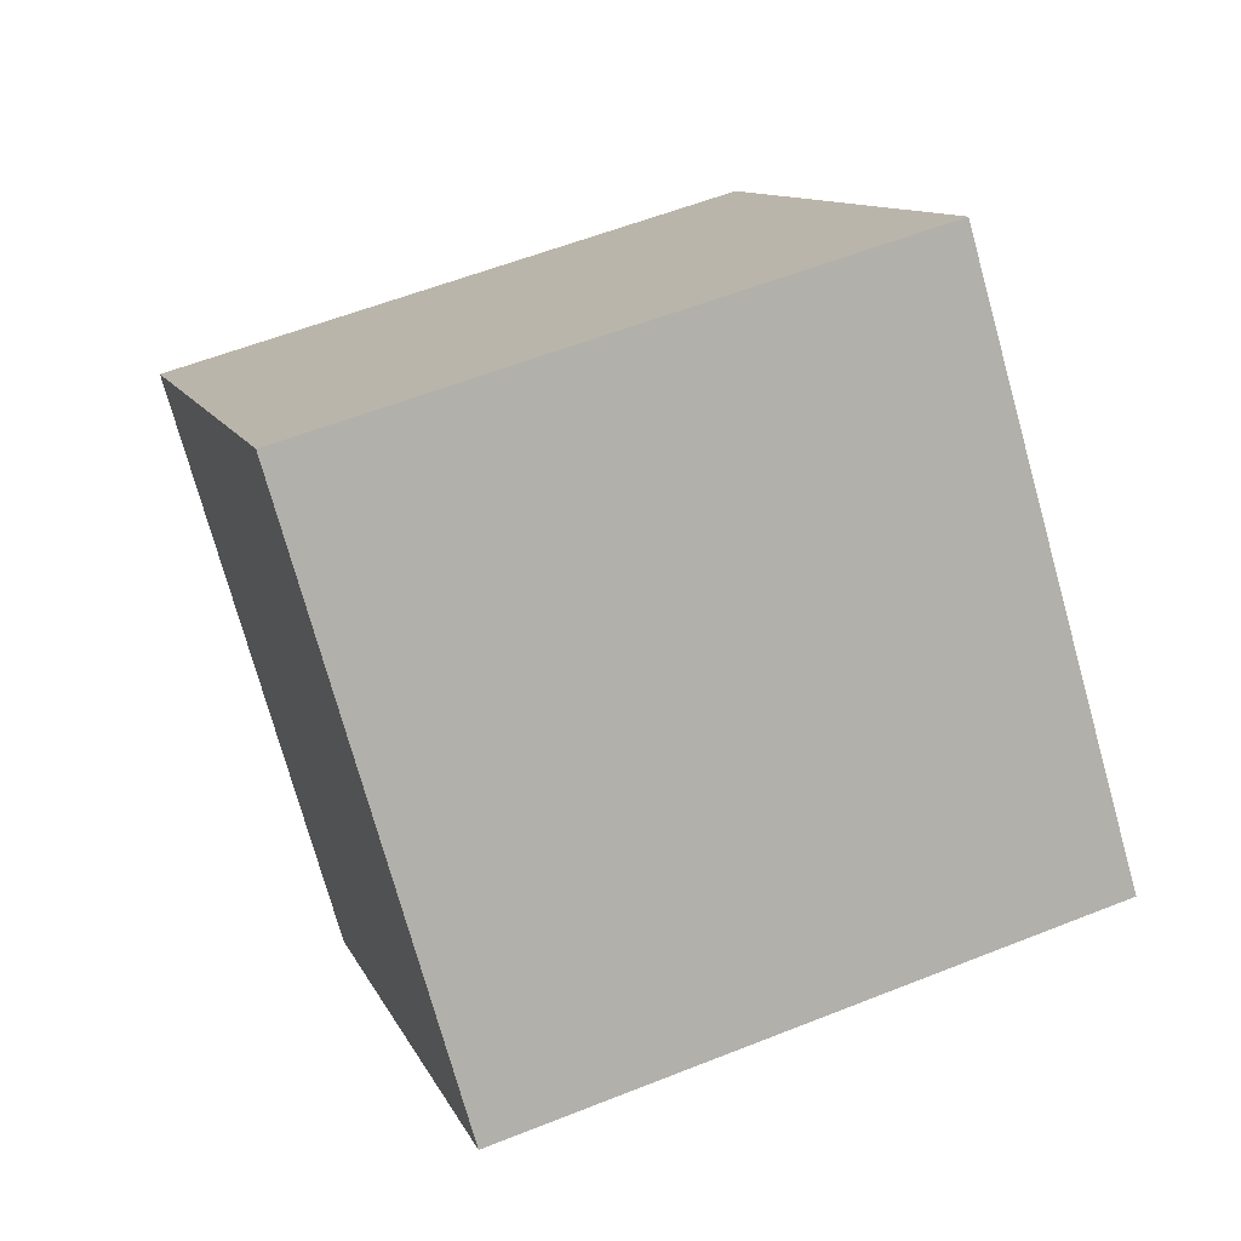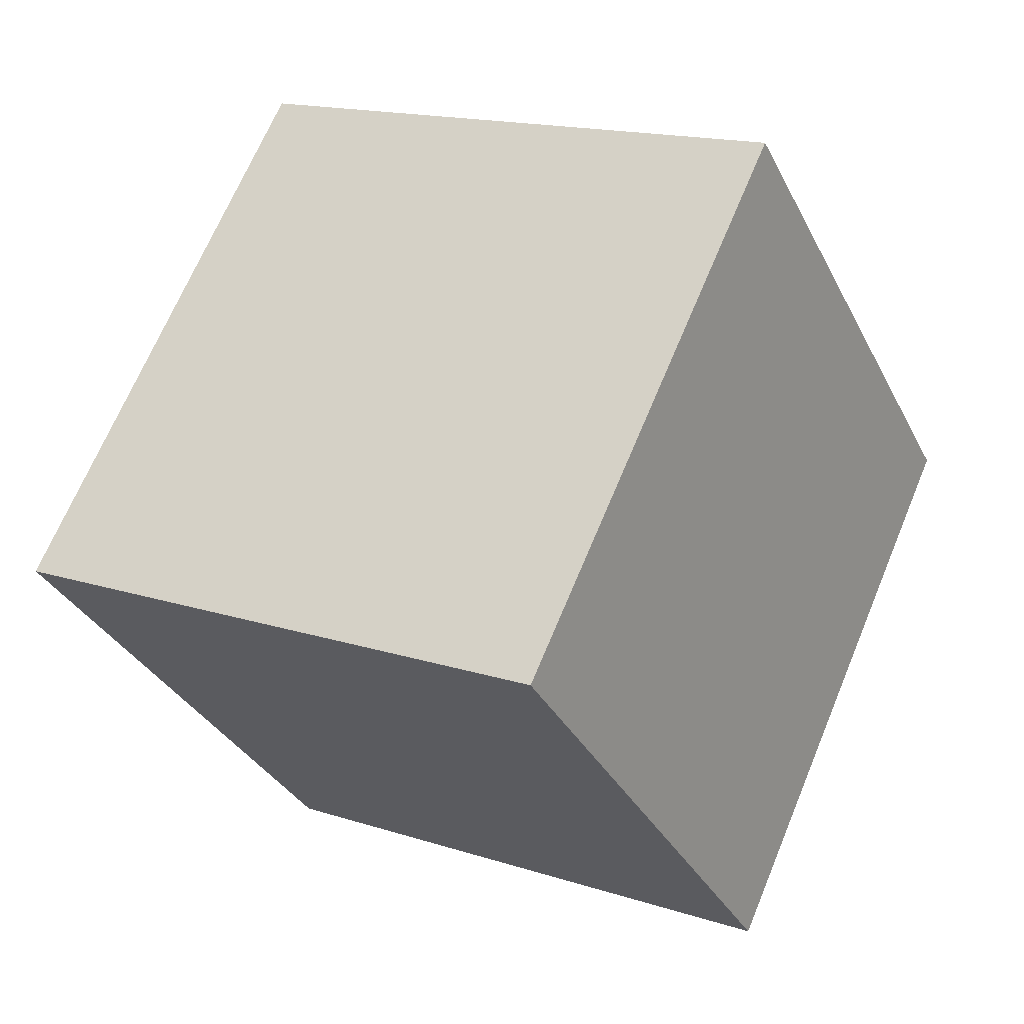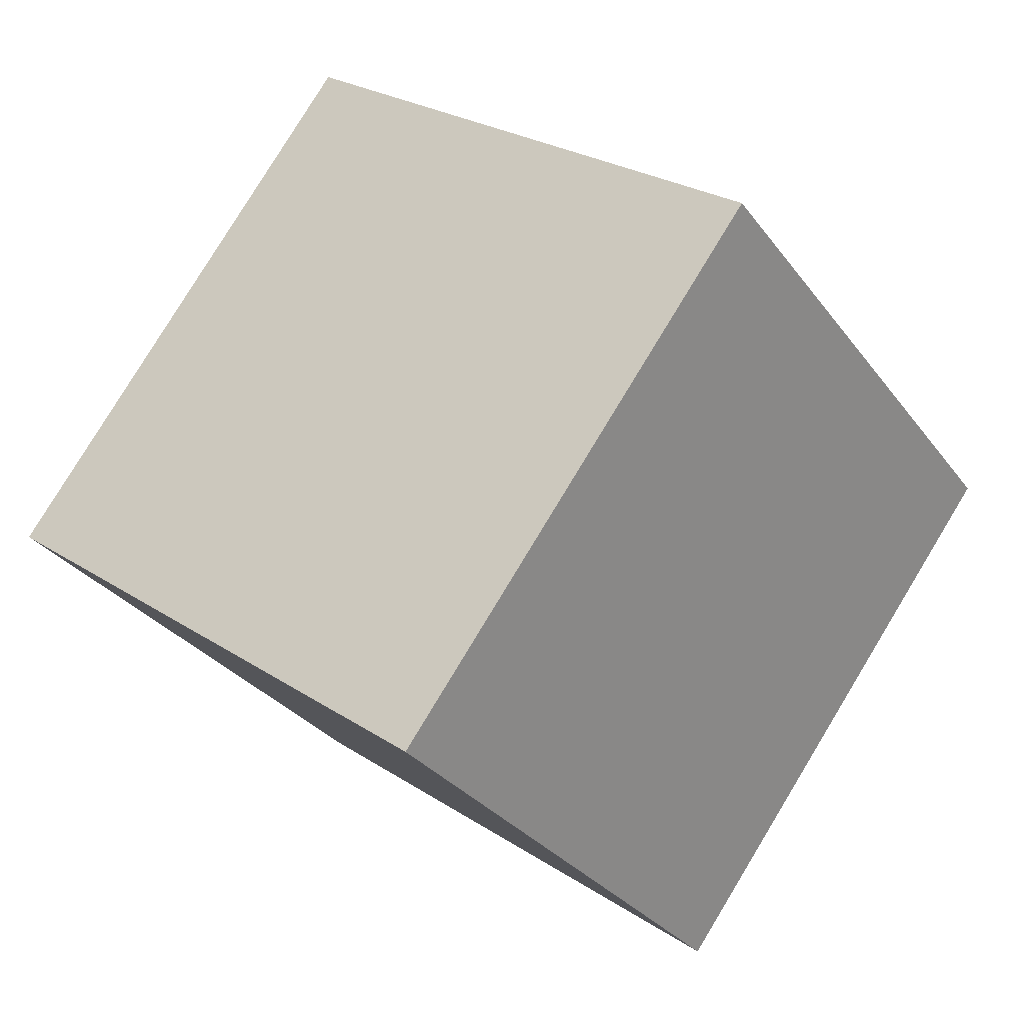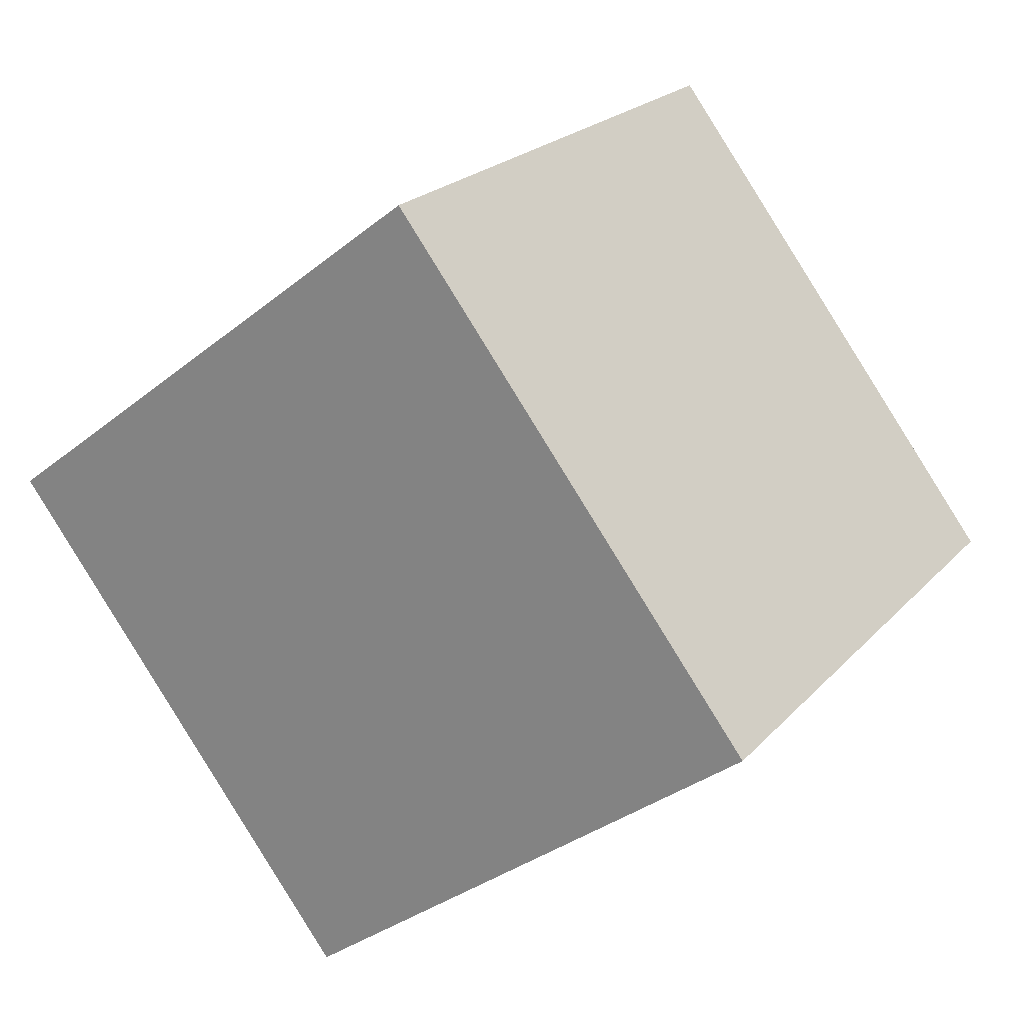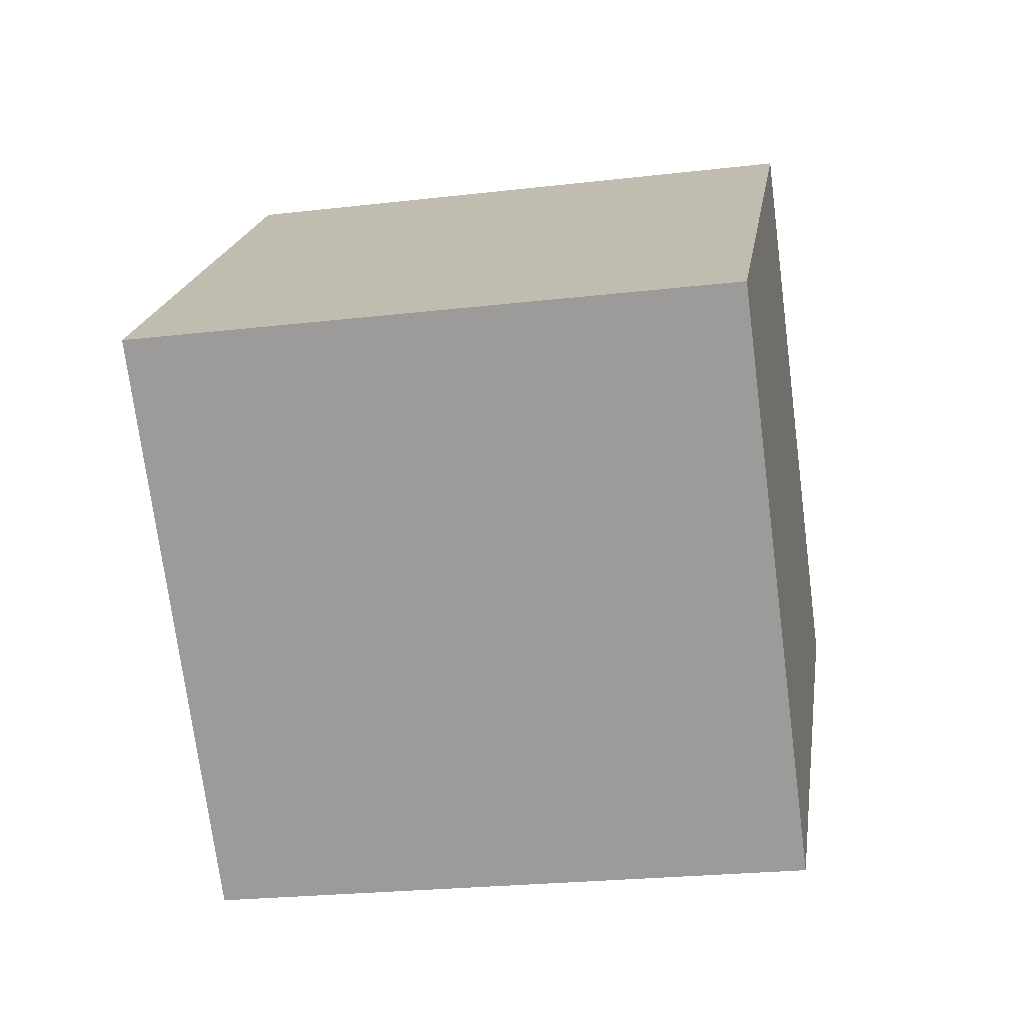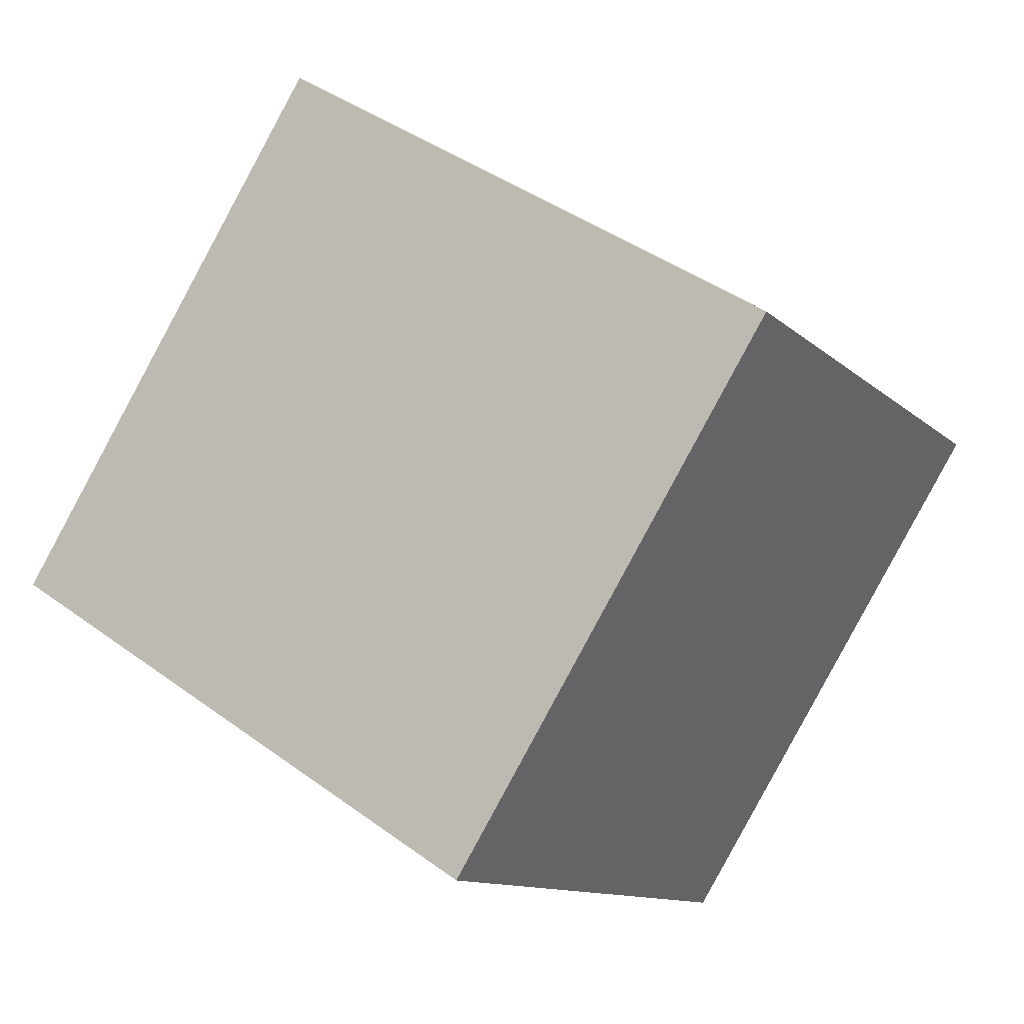
<metadata>
{"format":"obj","ext":"obj","renderer":"f3d","projection":"perspective","resolution":1024,"background":"white","views":[{"elev":56.7,"azim":-22.5,"up":"+Y"},{"elev":16.3,"azim":33.7,"up":"+Z"},{"elev":25.7,"azim":-134.1,"up":"+Y"},{"elev":-34.2,"azim":46.8,"up":"+Y"},{"elev":-25.8,"azim":-169.2,"up":"+Y"},{"elev":42.3,"azim":-139.0,"up":"+Y"}]}
</metadata>
<code>
v 0.72 0.5159 -0.3628
v 0.7188 0.7936 -0.07494
v 0.72 0.5058 0.2028
v 0.72 0.5159 -0.3628
v 0.72 0.5058 0.2028
v 0.7212 0.228 -0.08506
v 0.32 0.5142 -0.3628
v 0.3212 0.2264 -0.08506
v 0.32 0.5041 0.2028
v 0.32 0.5142 -0.3628
v 0.32 0.5041 0.2028
v 0.3188 0.792 -0.07494
v 0.72 0.5159 -0.3628
v 0.32 0.5142 -0.3628
v 0.3188 0.792 -0.07494
v 0.72 0.5159 -0.3628
v 0.3188 0.792 -0.07494
v 0.7188 0.7936 -0.07494
v 0.7188 0.7936 -0.07494
v 0.3188 0.792 -0.07494
v 0.32 0.5041 0.2028
v 0.7188 0.7936 -0.07494
v 0.32 0.5041 0.2028
v 0.72 0.5058 0.2028
v 0.72 0.5058 0.2028
v 0.32 0.5041 0.2028
v 0.3212 0.2264 -0.08506
v 0.72 0.5058 0.2028
v 0.3212 0.2264 -0.08506
v 0.7212 0.228 -0.08506
v 0.32 0.5142 -0.3628
v 0.72 0.5159 -0.3628
v 0.7212 0.228 -0.08506
v 0.32 0.5142 -0.3628
v 0.7212 0.228 -0.08506
v 0.3212 0.2264 -0.08506
f 1 2 3
f 4 5 6
f 7 8 9
f 10 11 12
f 13 14 15
f 16 17 18
f 19 20 21
f 22 23 24
f 25 26 27
f 28 29 30
f 31 32 33
f 34 35 36

</code>
